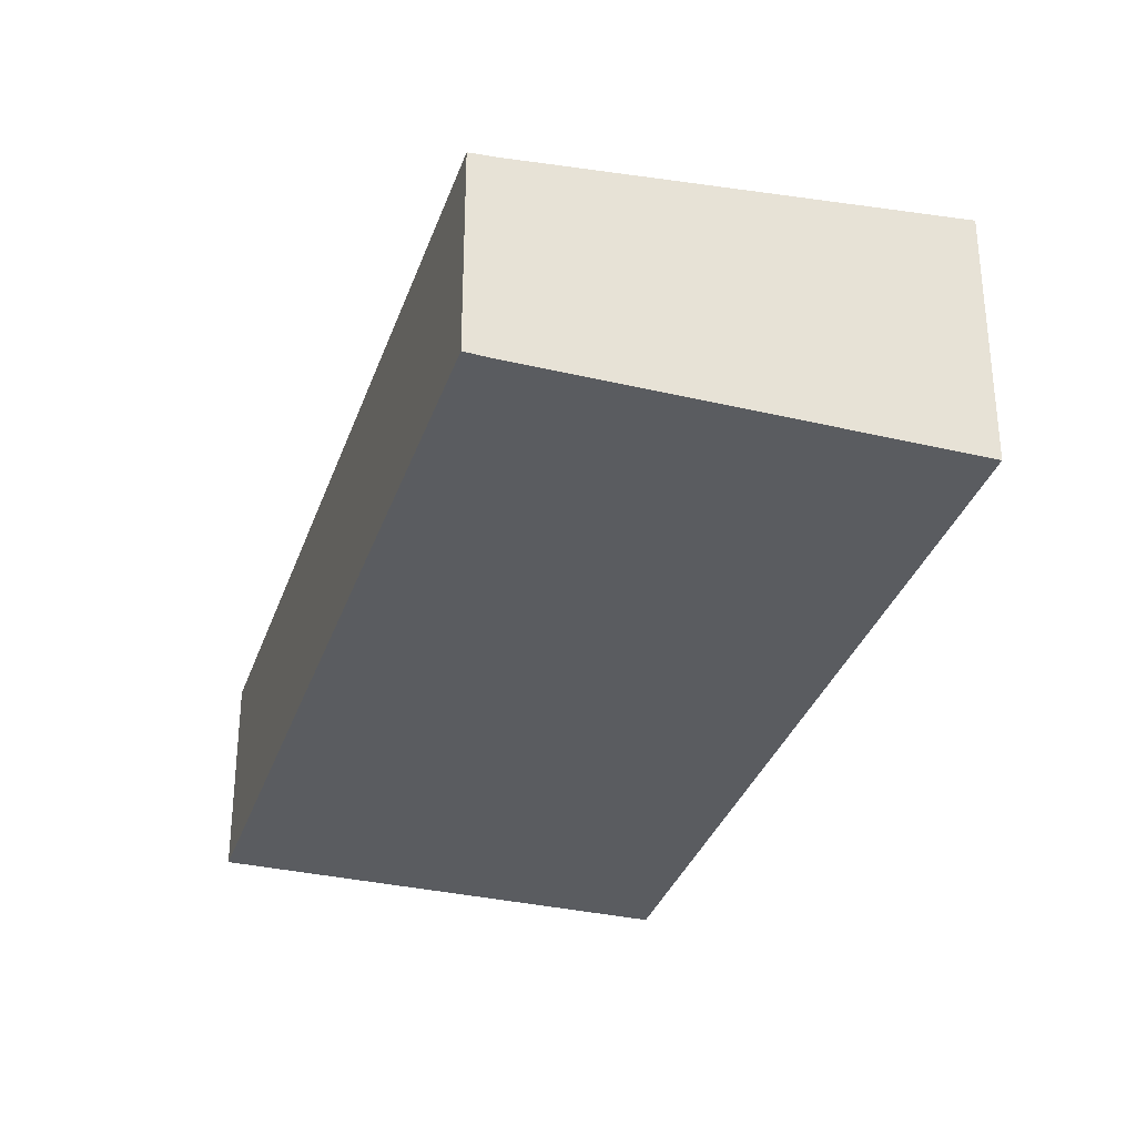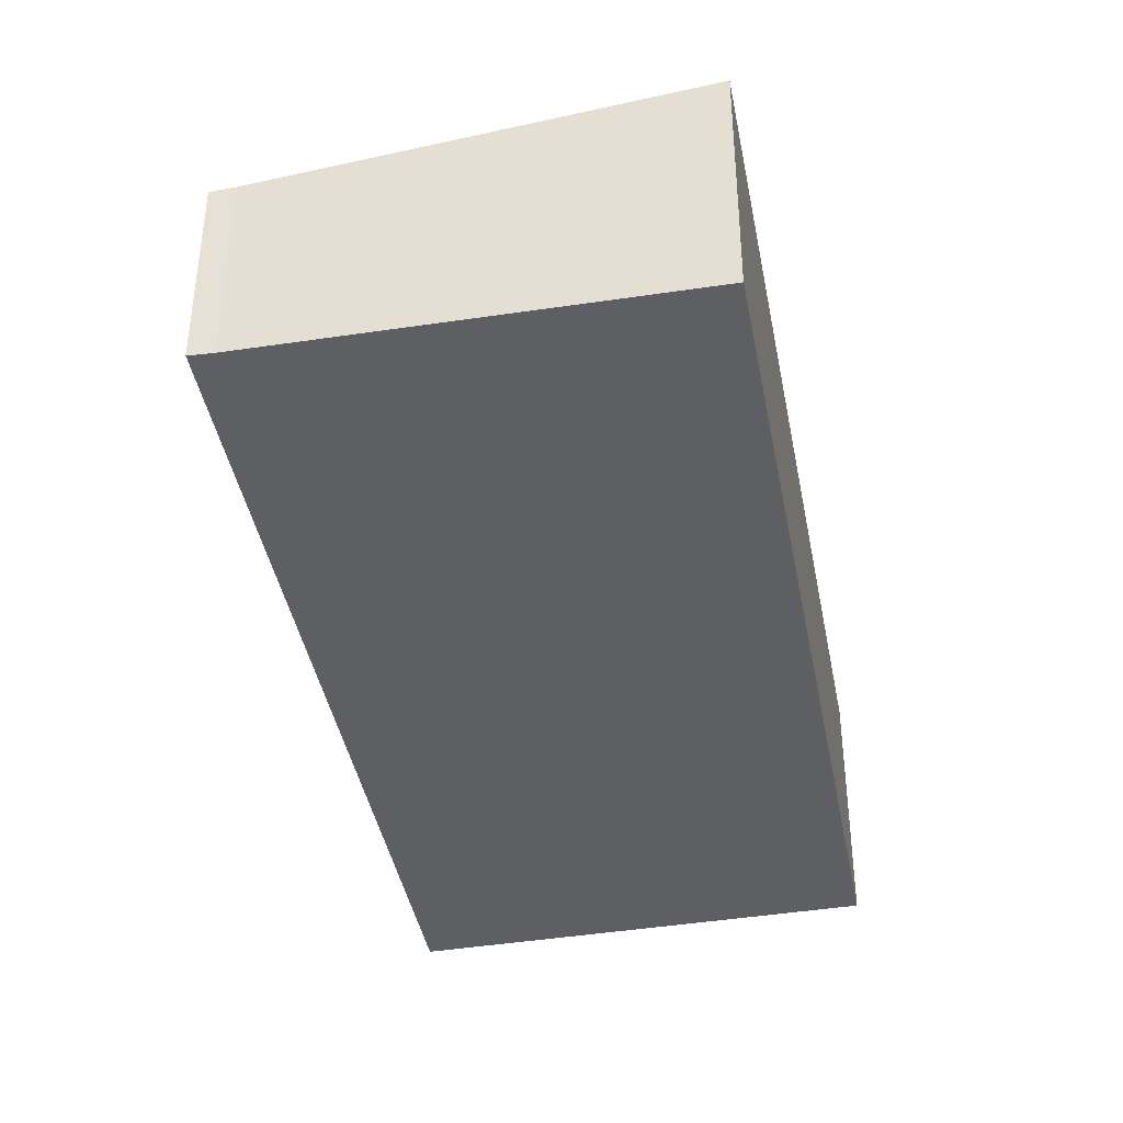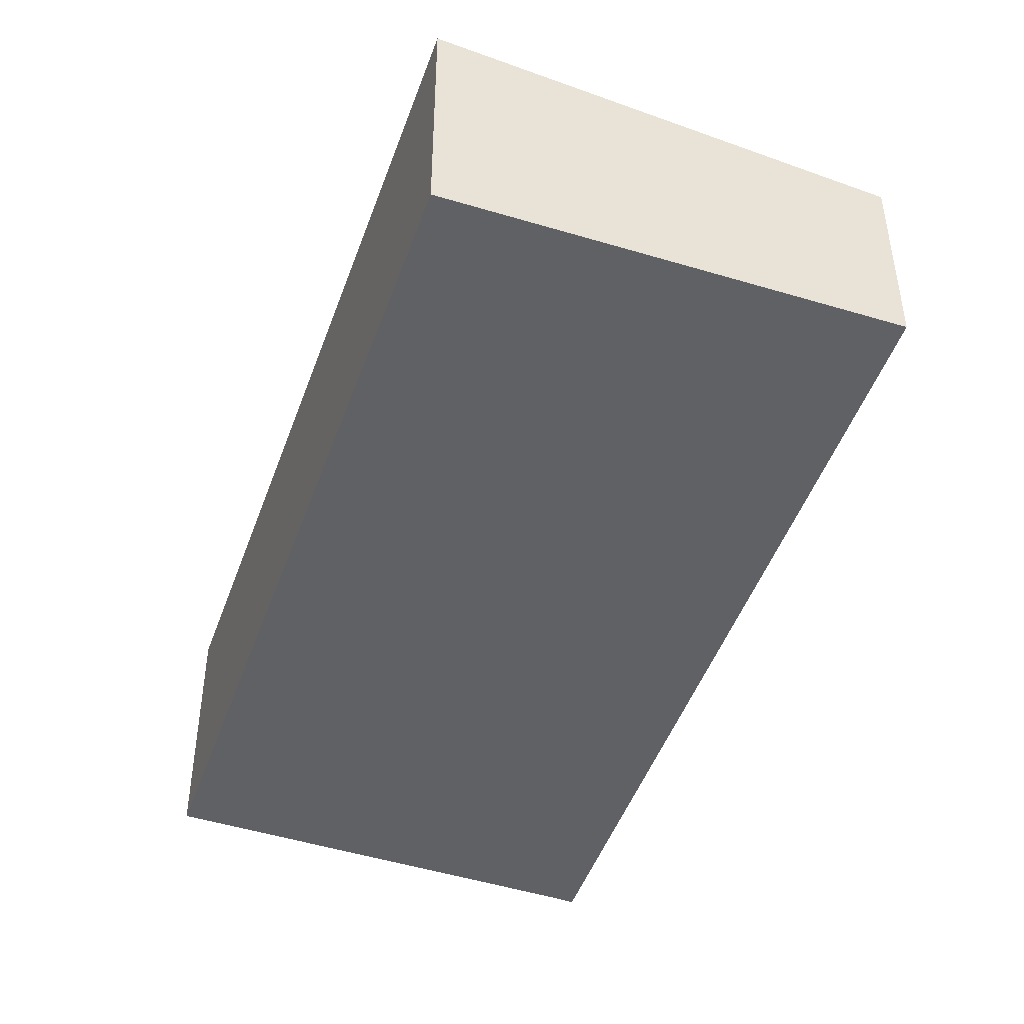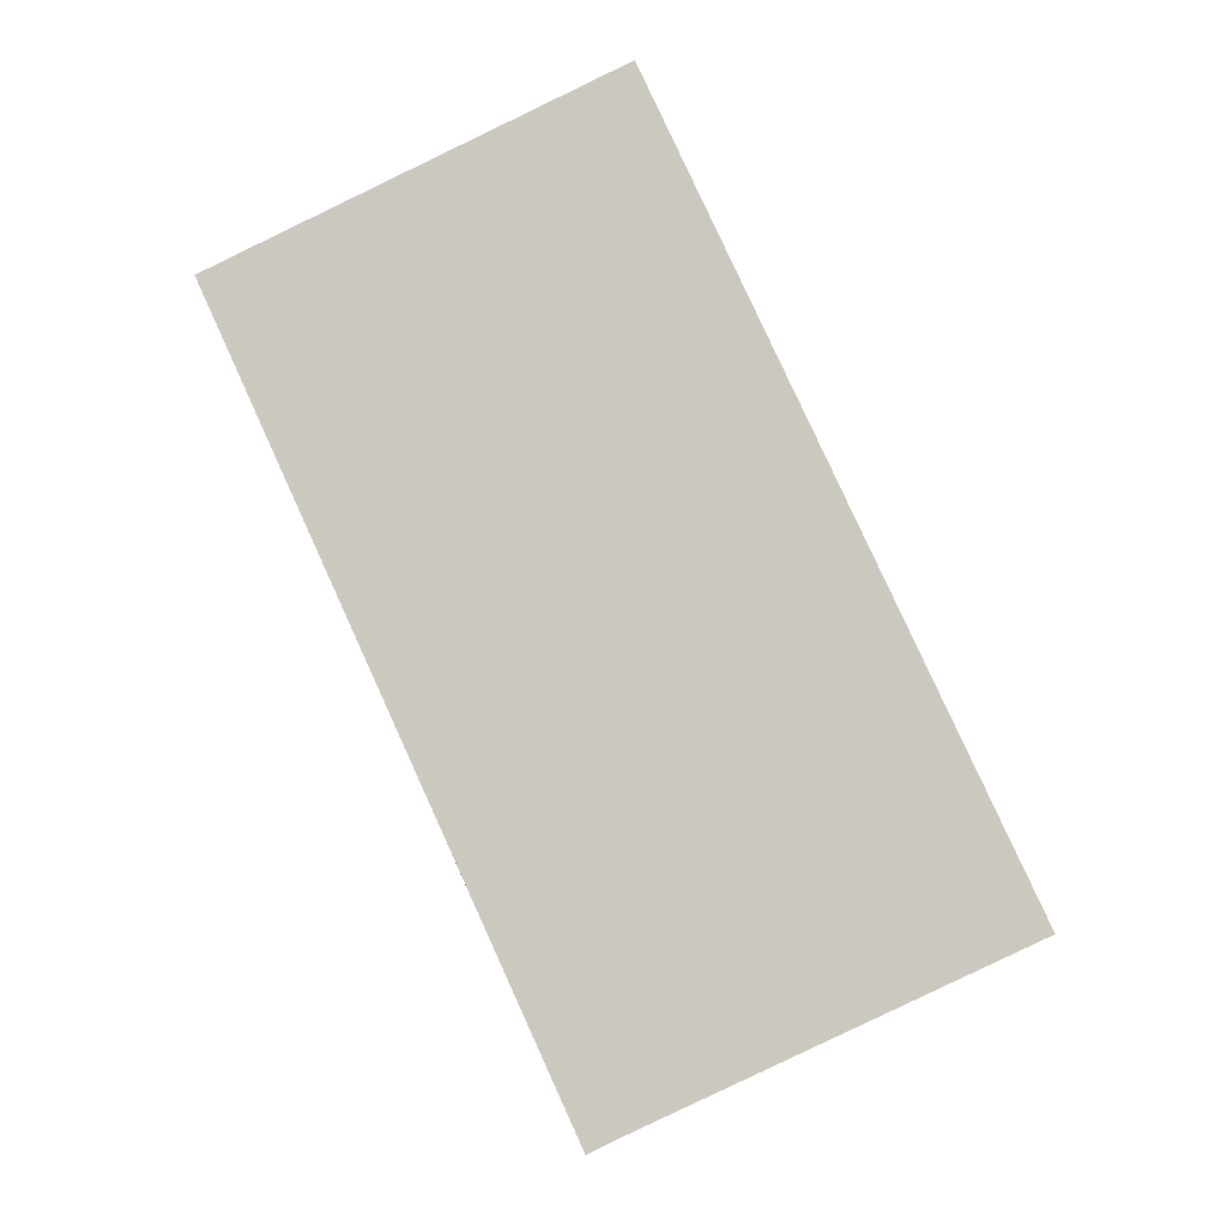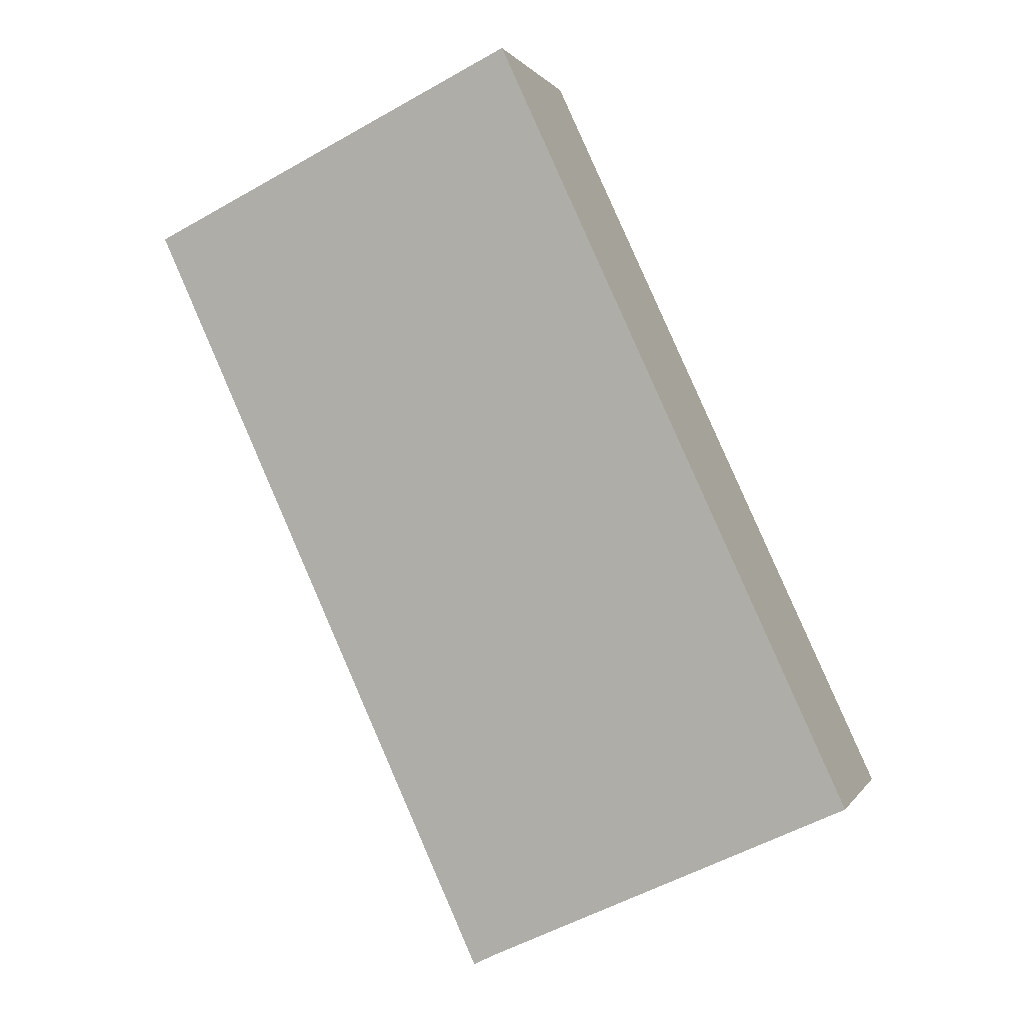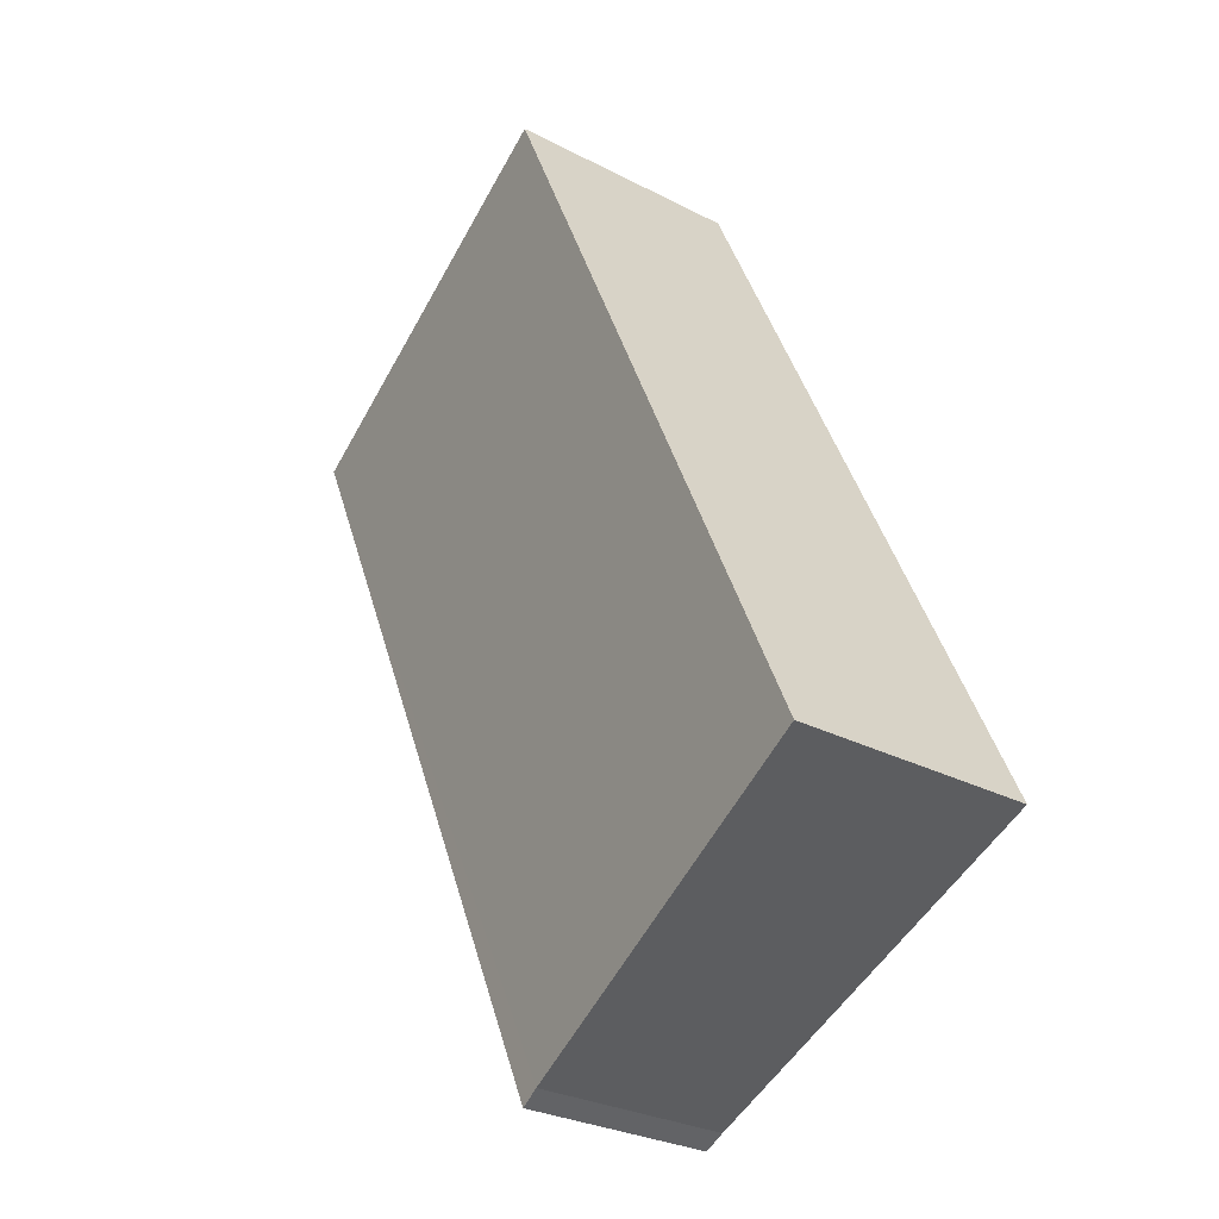
<metadata>
{"format":"obj","ext":"obj","renderer":"f3d","projection":"perspective","resolution":1024,"background":"white","views":[{"elev":-33.6,"azim":-173.1,"up":"+Y"},{"elev":-41.7,"azim":-144.8,"up":"+Y"},{"elev":-47.3,"azim":5.4,"up":"+Y"},{"elev":-8.6,"azim":-178.1,"up":"+Z"},{"elev":0.4,"azim":-164.6,"up":"+Z"},{"elev":-28.4,"azim":-128.2,"up":"+Z"}]}
</metadata>
<code>
v  8.812 4.659 -4.099
v  17.63 4.596 13.9
v  9.314 4.596 -4.358
v  8.276 5.754 18.11
v  0 5.757 3.525e-16
v  17.63 -8.514e-16 13.9
v  9.314 2.669e-16 -4.358
v  8.812 2.51e-16 -4.099
v  0 0 0
v  8.276 -1.109e-15 18.11
g defaultobject
f 1 2 3
f 2 1 4
f 4 1 5
f 6 3 2
f 3 6 7
f 3 8 1
f 8 3 7
f 1 9 5
f 9 1 8
f 9 4 5
f 4 9 10
f 10 2 4
f 2 10 6
f 10 7 6
f 7 10 8
f 8 10 9

</code>
